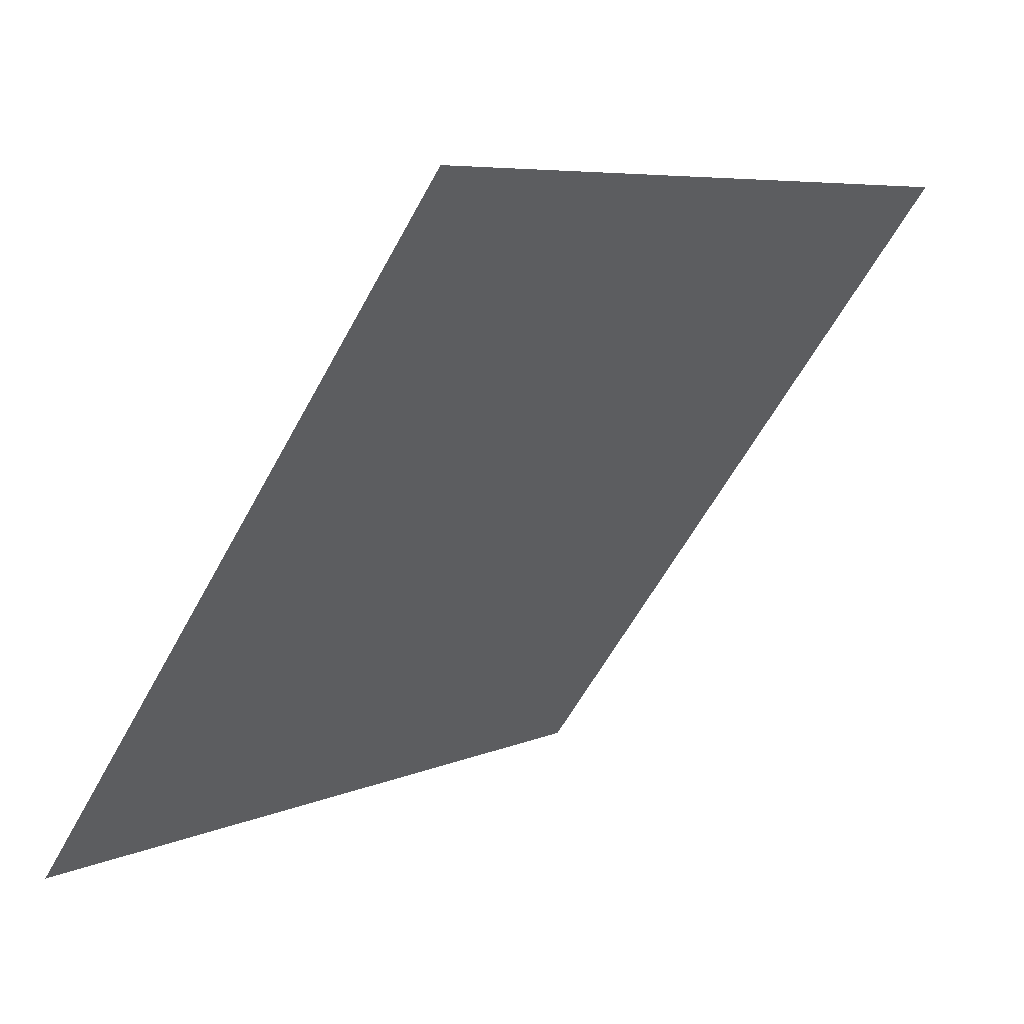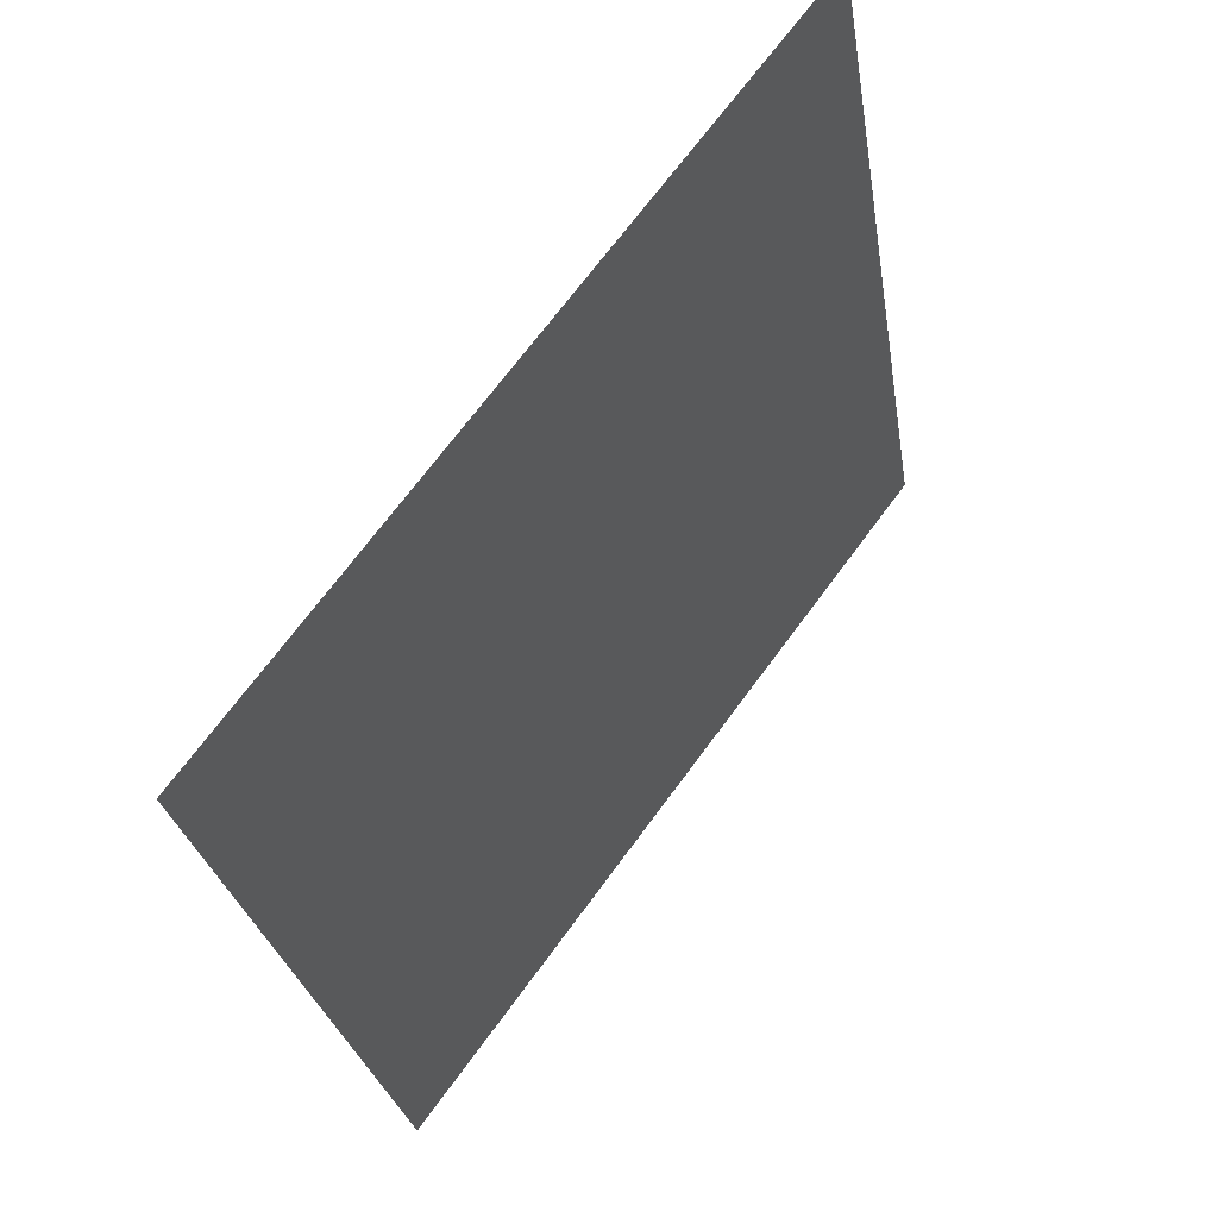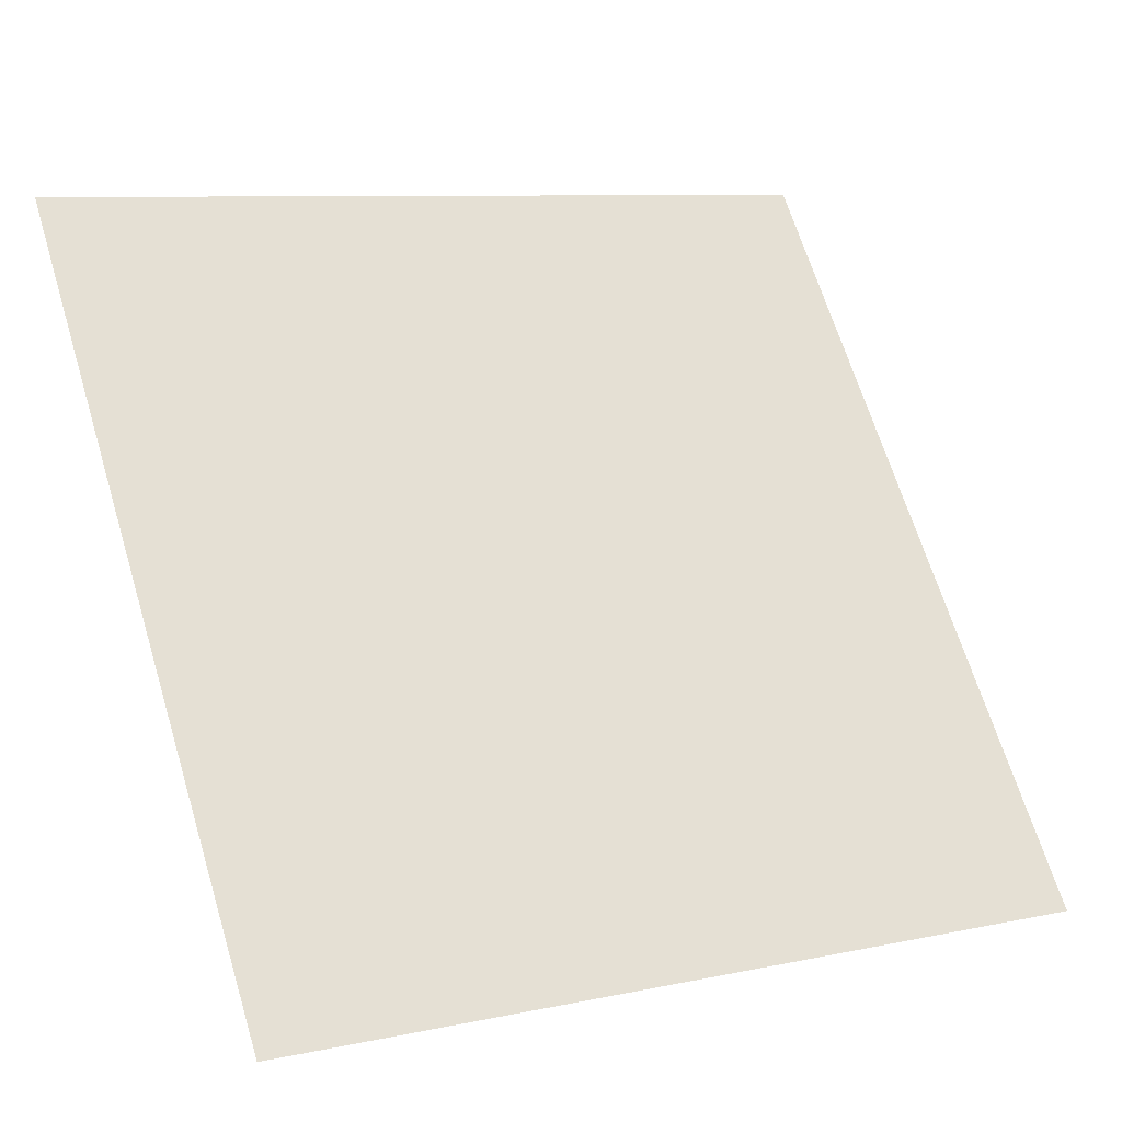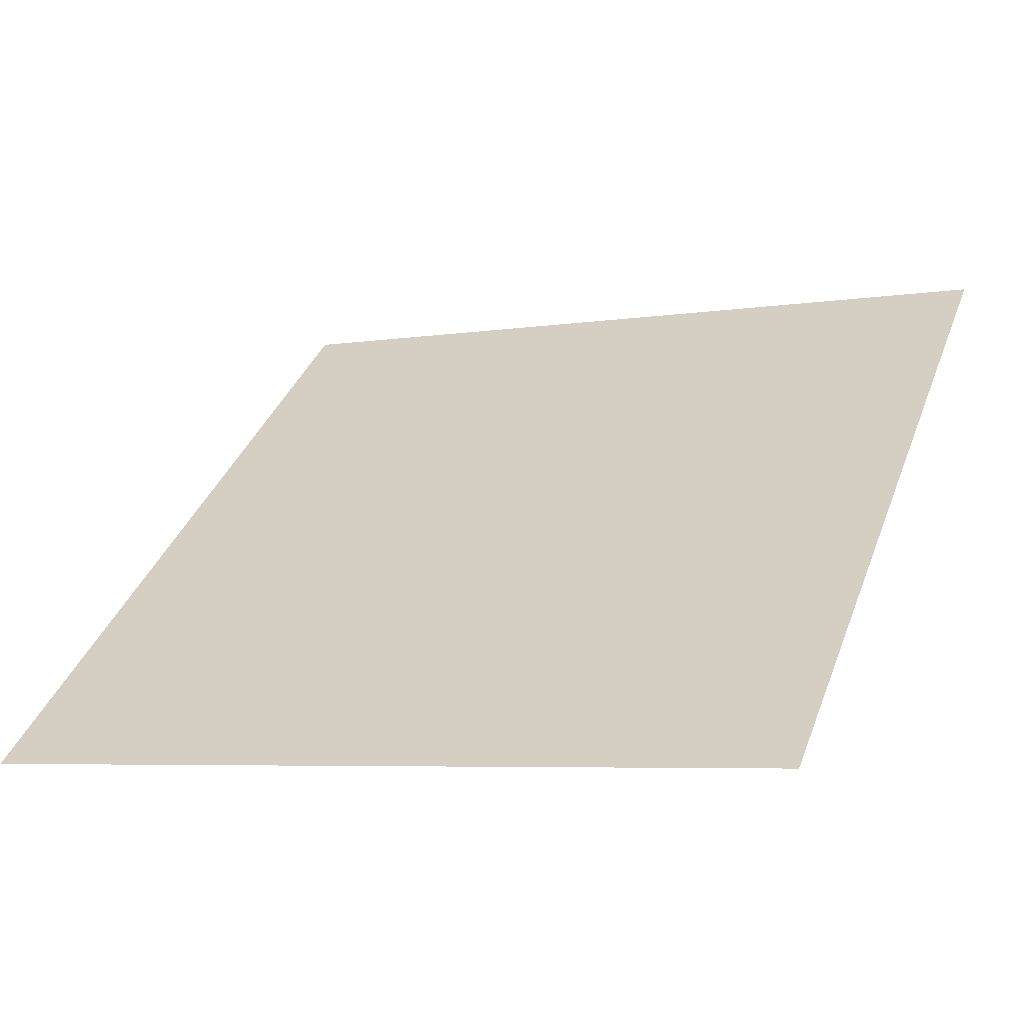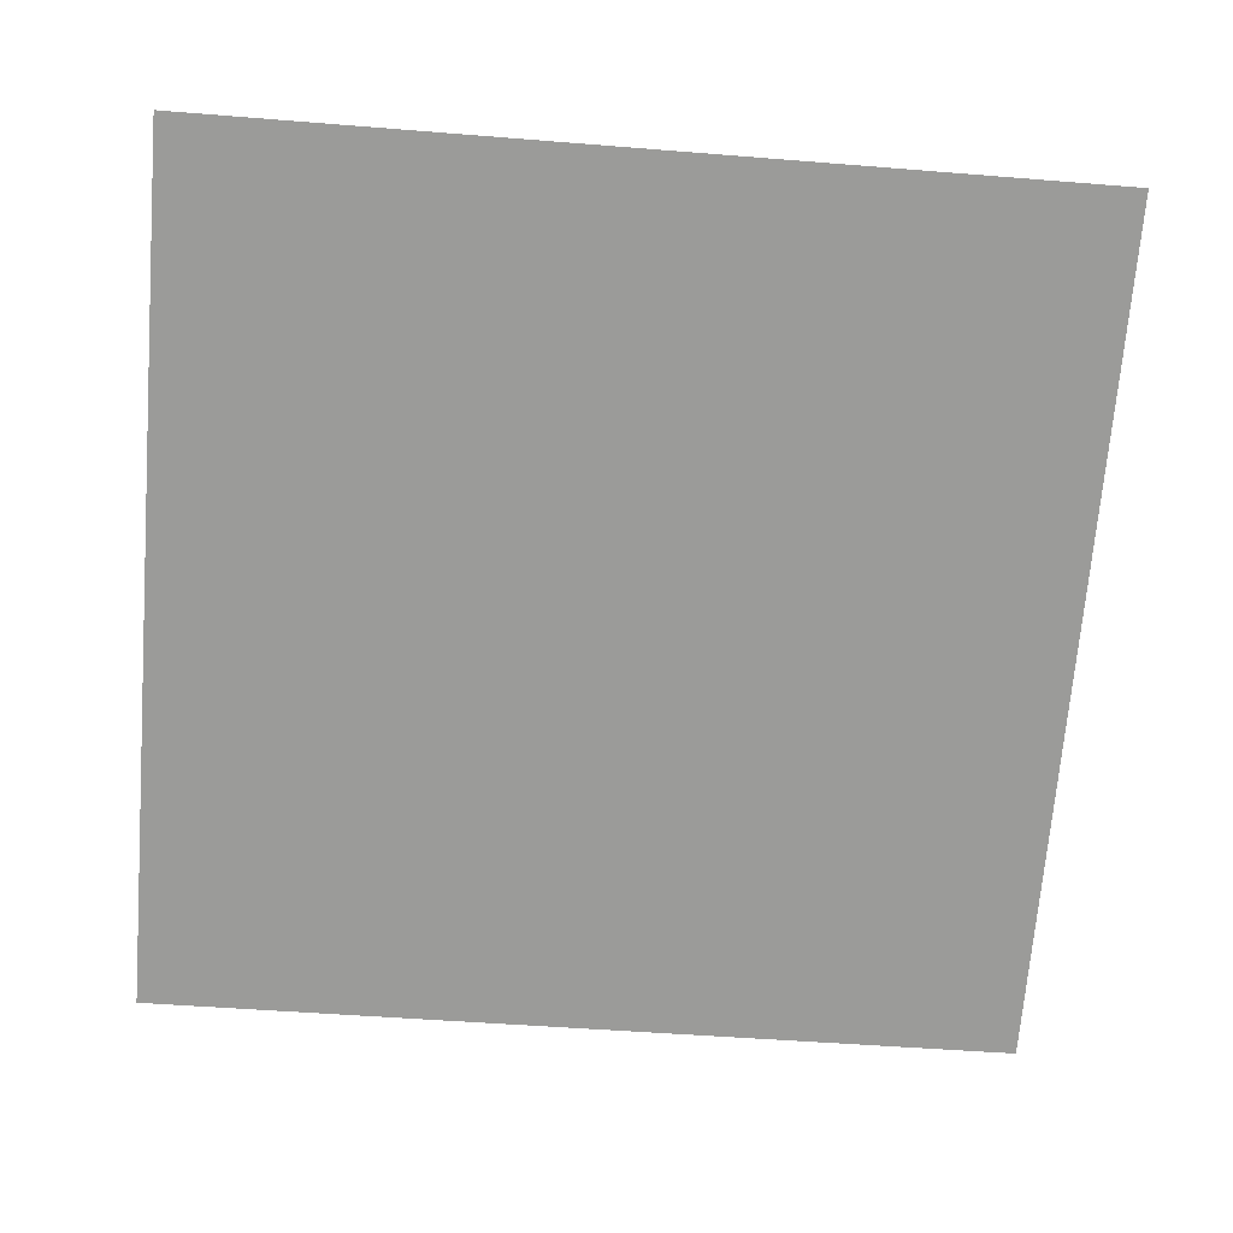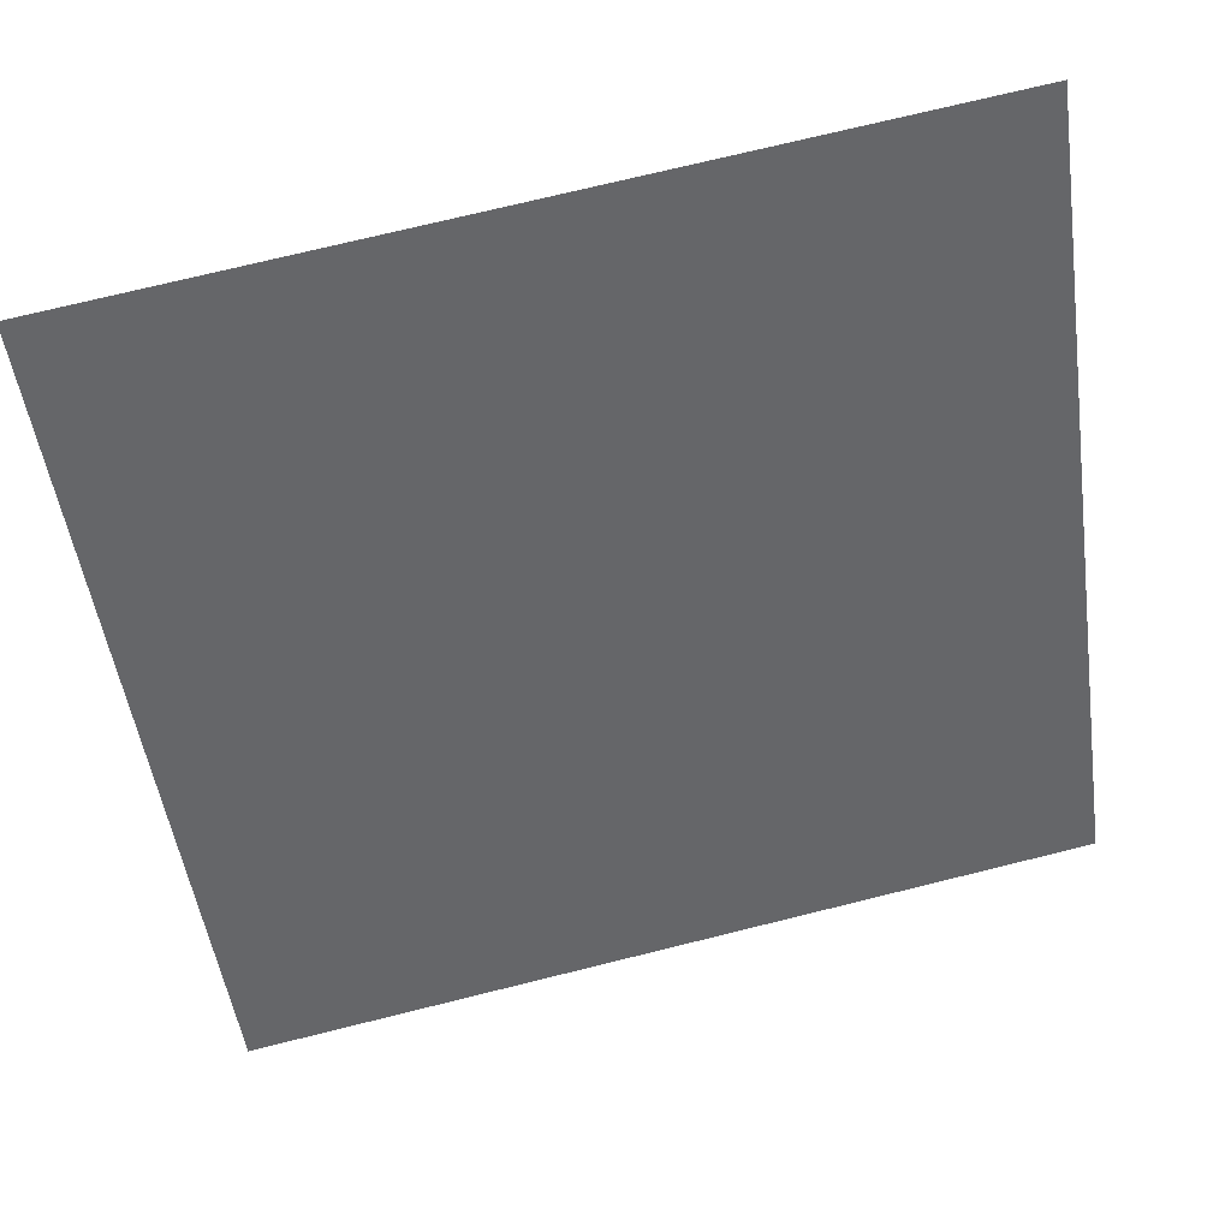
<metadata>
{"format":"obj","ext":"obj","renderer":"f3d","projection":"perspective","resolution":1024,"background":"white","views":[{"elev":6.0,"azim":126.2,"up":"+Z"},{"elev":-27.2,"azim":97.3,"up":"+Z"},{"elev":9.8,"azim":-30.9,"up":"+Z"},{"elev":-2.7,"azim":-154.7,"up":"+Y"},{"elev":-32.6,"azim":-4.5,"up":"+Y"},{"elev":76.2,"azim":-15.2,"up":"+Z"}]}
</metadata>
<code>
v -0.1639 1.006 0.7978
v -0.1704 1.006 0.7978
v -0.1703 1.01 0.8031
v -0.1637 1.01 0.803
f 4 3 2 1

</code>
